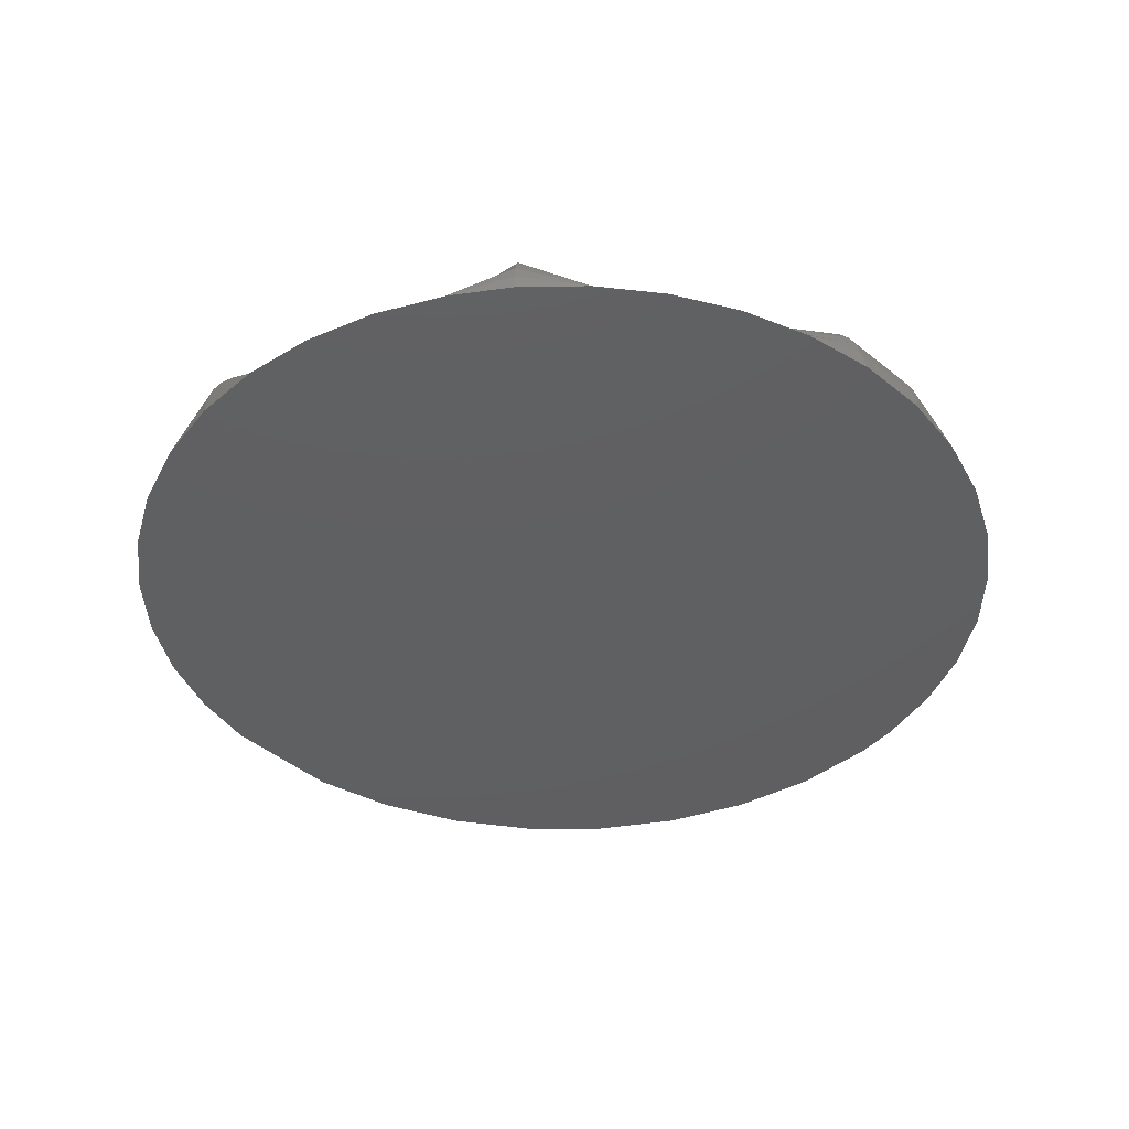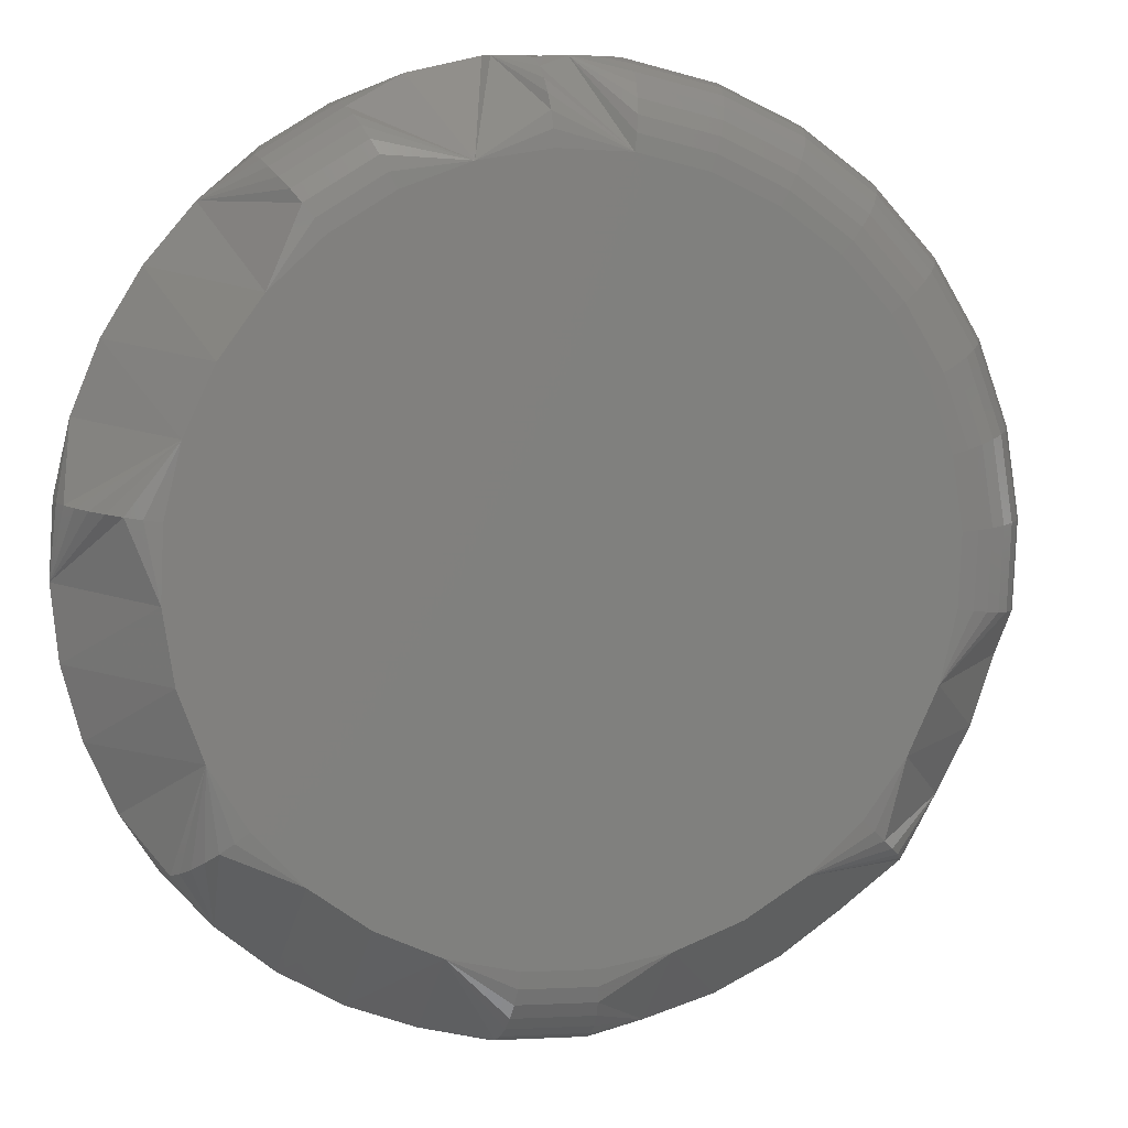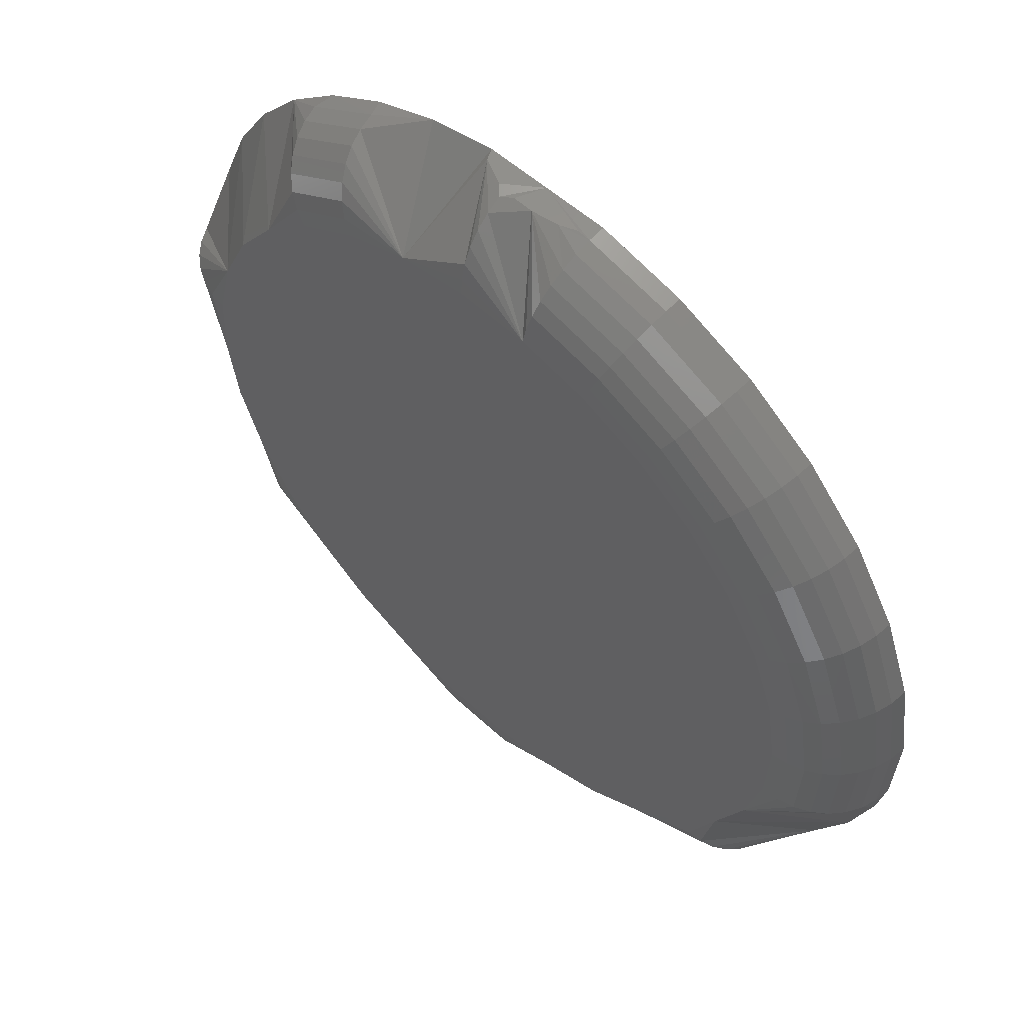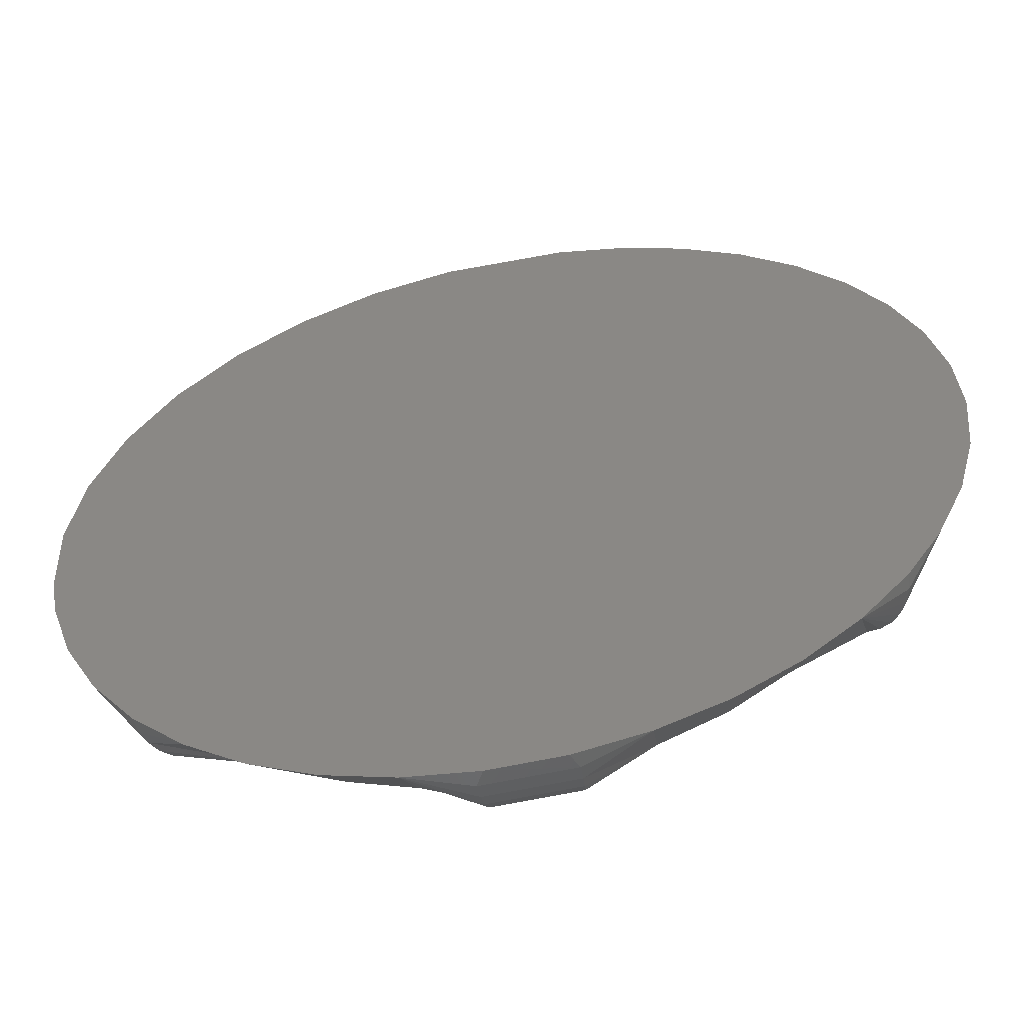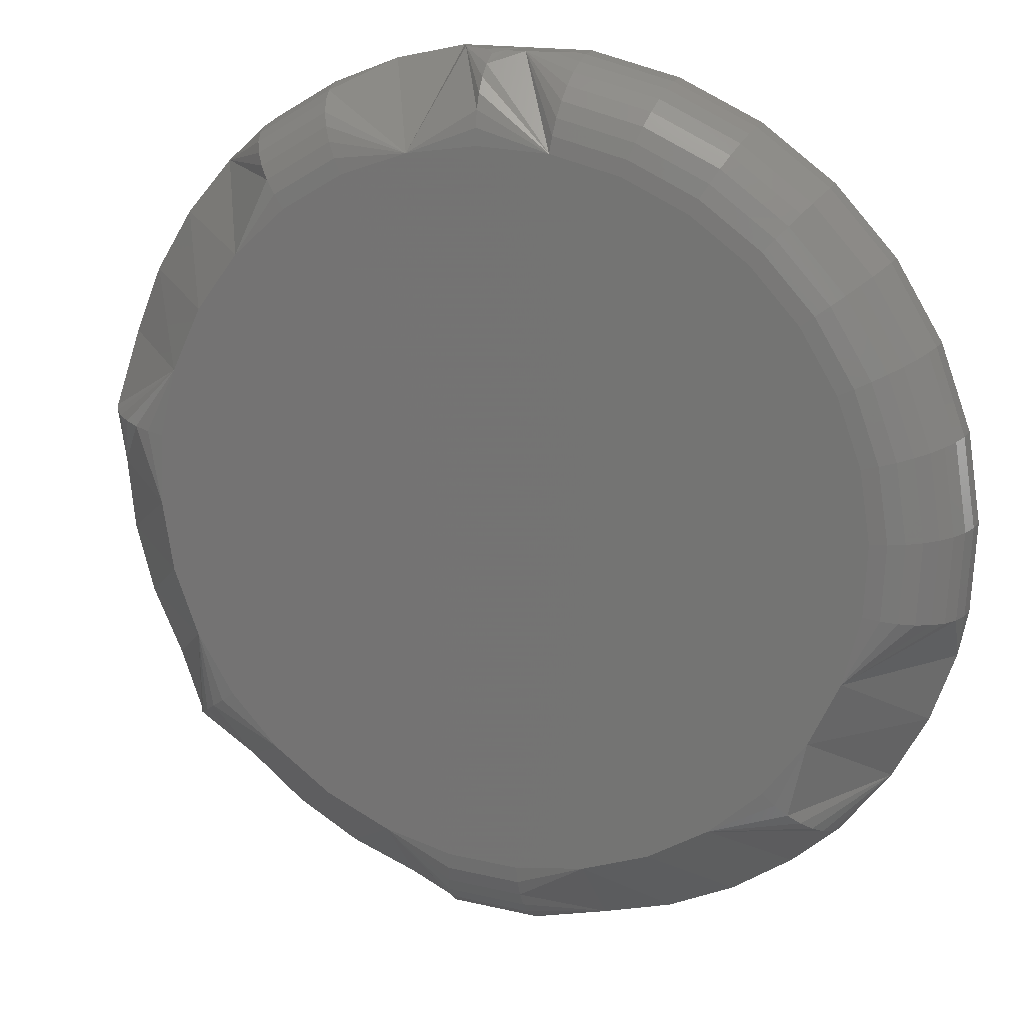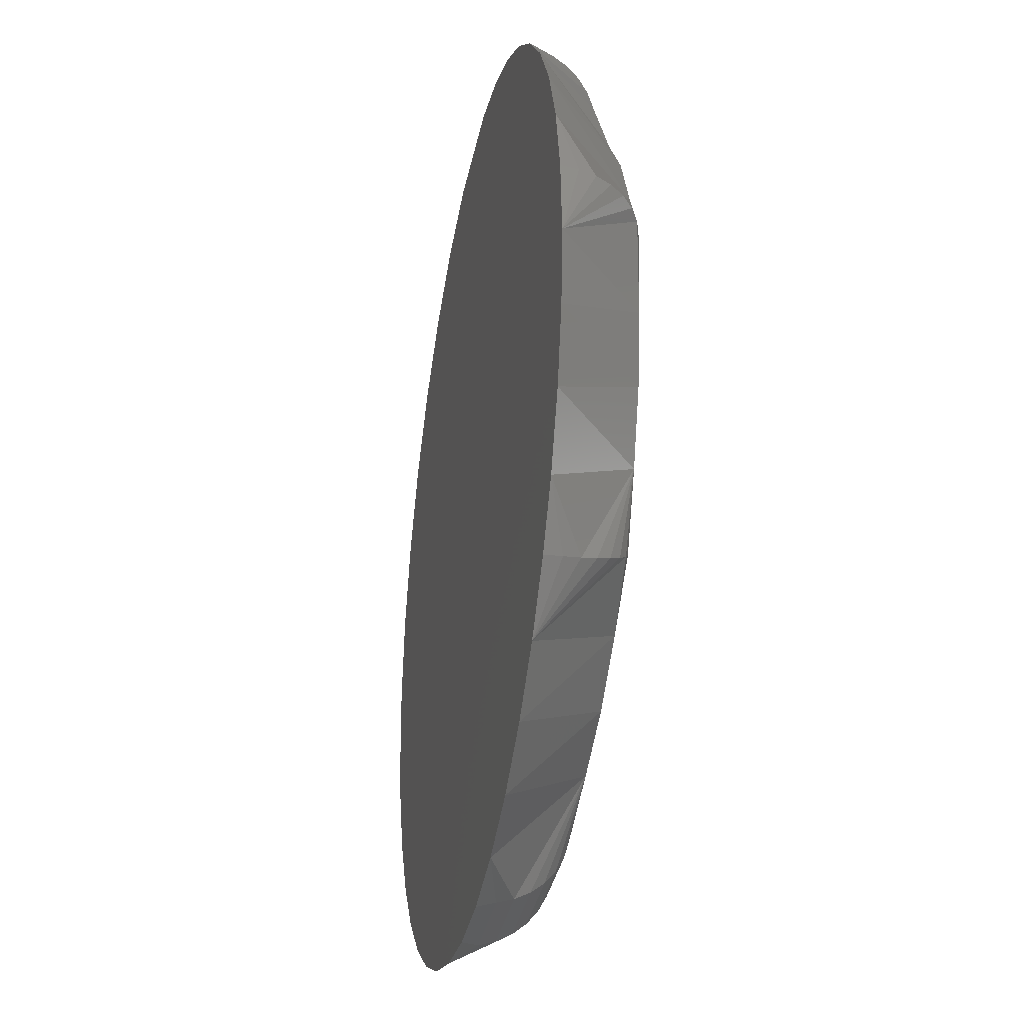
<metadata>
{"format":"stl","ext":"stl","renderer":"f3d","projection":"perspective","resolution":1024,"background":"white","views":[{"elev":-40.0,"azim":132.6,"up":"+Y"},{"elev":7.8,"azim":164.7,"up":"+Z"},{"elev":56.6,"azim":-137.0,"up":"+Z"},{"elev":-56.7,"azim":11.2,"up":"+Z"},{"elev":17.9,"azim":-159.7,"up":"+Z"},{"elev":-32.2,"azim":79.3,"up":"+Z"}]}
</metadata>
<code>
# stl→obj: 194 verts, 384 faces
v -0.7033 -0.007812 0.1981
v -0.7228 -0.007812 0.1962
v -0.6969 -0.007812 0.1967
v -0.7091 -0.007812 0.1981
v -0.715 -0.007812 0.1981
v -0.6908 -0.007812 0.1942
v -0.7302 -0.007812 0.1928
v -0.6851 -0.007812 0.1908
v -0.7367 -0.007812 0.188
v -0.68 -0.007812 0.1865
v -0.6757 -0.007812 0.1815
v -0.7464 -0.007812 0.1751
v -0.6723 -0.007812 0.1758
v -0.6698 -0.007812 0.1697
v -0.7491 -0.007812 0.1675
v -0.6683 -0.007812 0.1632
v -0.7504 -0.007812 0.1595
v -0.6678 -0.007812 0.1565
v -0.6685 -0.007812 0.1499
v -0.7492 -0.007812 0.1472
v -0.6702 -0.007812 0.1435
v -0.747 -0.007812 0.1409
v -0.6729 -0.007812 0.1374
v -0.7439 -0.007812 0.135
v -0.6804 -0.007812 0.1276
v -0.7399 -0.007812 0.1297
v -0.7351 -0.007812 0.1251
v -0.6855 -0.007812 0.1234
v -0.7296 -0.007812 0.1214
v -0.6912 -0.007812 0.12
v -0.7236 -0.007812 0.1186
v -0.7172 -0.007812 0.1167
v -0.6974 -0.007812 0.1176
v -0.7106 -0.007812 0.116
v -0.7039 -0.007812 0.1163
v -0.6761 -0.007812 0.1325
v -0.75 -0.007812 0.1514
v -0.7422 -0.007812 0.182
v -0.7202 2.029e-17 0.1888
v -0.7139 2.109e-17 0.1904
v -0.7073 2.183e-17 0.1907
v -0.7008 2.249e-17 0.1897
v -0.6947 2.305e-17 0.1874
v -0.7262 1.948e-17 0.186
v -0.689 2.349e-17 0.184
v -0.7315 1.867e-17 0.1822
v -0.6842 2.378e-17 0.1796
v -0.7393 1.722e-17 0.1717
v -0.6803 2.392e-17 0.1743
v -0.6776 2.389e-17 0.1683
v -0.7416 1.663e-17 0.1655
v -0.676 2.371e-17 0.162
v -0.7426 1.616e-17 0.1591
v -0.6757 2.338e-17 0.1554
v -0.7423 1.583e-17 0.1525
v -0.6767 2.291e-17 0.1489
v -0.7407 1.565e-17 0.1461
v -0.6789 2.232e-17 0.1428
v -0.7379 1.563e-17 0.1402
v -0.6868 2.087e-17 0.1323
v -0.7292 1.605e-17 0.1305
v -0.7341 1.576e-17 0.1349
v -0.6921 2.007e-17 0.1284
v -0.7236 1.649e-17 0.1271
v -0.7174 1.705e-17 0.1248
v -0.698 1.925e-17 0.1257
v -0.7044 1.846e-17 0.1241
v -0.711 1.771e-17 0.1238
v -0.7359 1.791e-17 0.1773
v -0.6823 2.163e-17 0.1372
v -0.7069 -0.004823 0.1979
v -0.7062 -0.005645 0.1981
v -0.708 -0.005349 0.1981
v -0.7149 -0.006288 0.198
v -0.7138 -0.006289 0.1981
v -0.7038 -0.006799 0.1981
v -0.7098 -0.005318 0.1981
v -0.7123 -0.005684 0.1981
v -0.6766 -0.004823 0.1328
v -0.6762 -0.006288 0.1326
v -0.6688 -0.004823 0.163
v -0.6684 -0.006288 0.1631
v -0.6873 -0.0005947 0.1864
v -0.6864 -0.001317 0.1875
v -0.6915 -0.004823 0.1939
v -0.6913 -0.006288 0.1943
v -0.673 -0.0005947 0.1624
v -0.6717 -0.001317 0.1626
v -0.6705 -0.002288 0.1628
v -0.6696 -0.003472 0.1629
v -0.6745 -0.0001501 0.1622
v -0.6857 -0.002288 0.1884
v -0.6851 -0.003472 0.1892
v -0.6847 -0.004823 0.1898
v -0.6844 -0.006288 0.1901
v -0.6881 -0.0001501 0.1852
v -0.7149 -0.004823 0.1975
v -0.7148 -0.003472 0.1968
v -0.707 -0.003472 0.1971
v -0.6772 -0.003472 0.1333
v -0.6779 -0.002288 0.1338
v -0.6789 -0.001317 0.1345
v -0.68 -0.0005947 0.1354
v -0.6811 -0.0001501 0.1362
v -0.7072 -0.0001501 0.1922
v -0.7071 -0.0005947 0.1936
v -0.6918 -0.003472 0.1933
v -0.6923 -0.002288 0.1924
v -0.6928 -0.001317 0.1913
v -0.6934 -0.0005947 0.1901
v -0.694 -0.0001501 0.1888
v -0.7071 -0.001317 0.195
v -0.707 -0.002288 0.1962
v -0.7141 -0.0001501 0.1919
v -0.7143 -0.0005947 0.1933
v -0.7145 -0.001317 0.1947
v -0.7146 -0.002288 0.1958
v -0.742 -0.006288 0.1819
v -0.7366 -0.006288 0.1879
v -0.7417 -0.004823 0.1817
v -0.7363 -0.004823 0.1875
v -0.7411 -0.003472 0.1812
v -0.7358 -0.003472 0.187
v -0.7403 -0.002288 0.1806
v -0.7352 -0.002288 0.1863
v -0.7394 -0.001317 0.1799
v -0.7344 -0.001317 0.1854
v -0.7383 -0.0005947 0.1791
v -0.7335 -0.0005947 0.1844
v -0.7371 -0.0001501 0.1782
v -0.7325 -0.0001501 0.1833
v -0.7228 -0.006288 0.196
v -0.7226 -0.004823 0.1956
v -0.7224 -0.003472 0.1949
v -0.7221 -0.002288 0.194
v -0.7217 -0.001317 0.1929
v -0.7212 -0.0005947 0.1916
v -0.7207 -0.0001501 0.1903
v -0.7301 -0.006288 0.1926
v -0.7299 -0.004823 0.1923
v -0.7295 -0.003472 0.1916
v -0.729 -0.002288 0.1908
v -0.7284 -0.001317 0.1898
v -0.7277 -0.0005947 0.1886
v -0.727 -0.0001501 0.1874
v -0.7494 -0.004823 0.1515
v -0.7499 -0.006288 0.1514
v -0.7394 -0.004823 0.1301
v -0.7398 -0.006288 0.1298
v -0.7034 -0.004823 0.117
v -0.7033 -0.006288 0.1165
v -0.7363 -0.0005947 0.1329
v -0.7373 -0.001317 0.132
v -0.7382 -0.002288 0.1312
v -0.7389 -0.003472 0.1306
v -0.7352 -0.0001501 0.1339
v -0.7111 -0.0005947 0.1208
v -0.7112 -0.001317 0.1195
v -0.7113 -0.002288 0.1183
v -0.7113 -0.003472 0.1173
v -0.7113 -0.004823 0.1166
v -0.7114 -0.006288 0.1162
v -0.711 -0.0001501 0.1223
v -0.7487 -0.003472 0.1516
v -0.7477 -0.002288 0.1517
v -0.7466 -0.001317 0.1519
v -0.7452 -0.0005947 0.1521
v -0.7438 -0.0001501 0.1523
v -0.7035 -0.003472 0.1177
v -0.7036 -0.002288 0.1186
v -0.7038 -0.001317 0.1198
v -0.704 -0.0005947 0.1211
v -0.7042 -0.0001501 0.1226
v -0.7462 -0.006288 0.175
v -0.7458 -0.004823 0.1748
v -0.7452 -0.003472 0.1745
v -0.7443 -0.002288 0.1741
v -0.7432 -0.001317 0.1736
v -0.742 -0.0005947 0.173
v -0.7407 -0.0001501 0.1724
v -0.749 -0.006288 0.1674
v -0.7485 -0.004823 0.1673
v -0.7478 -0.003472 0.1672
v -0.7469 -0.002288 0.1669
v -0.7458 -0.001317 0.1666
v -0.7445 -0.0005947 0.1663
v -0.743 -0.0001501 0.1659
v -0.7502 -0.006288 0.1595
v -0.7498 -0.004823 0.1595
v -0.749 -0.003472 0.1594
v -0.7481 -0.002288 0.1594
v -0.7469 -0.001317 0.1593
v -0.7455 -0.0005947 0.1592
v -0.7441 -0.0001501 0.1591
f 1 2 3
f 1 4 2
f 5 2 4
f 6 3 2
f 2 7 6
f 8 6 7
f 7 9 8
f 8 9 10
f 11 12 13
f 14 13 12
f 12 15 14
f 16 14 15
f 15 17 16
f 16 17 18
f 19 20 21
f 20 22 21
f 23 21 22
f 22 24 23
f 25 26 27
f 25 27 28
f 28 27 29
f 28 29 30
f 30 29 31
f 30 31 32
f 30 32 33
f 34 35 32
f 35 33 32
f 36 23 24
f 36 24 26
f 36 26 25
f 37 20 19
f 37 19 18
f 37 18 17
f 38 12 11
f 38 11 10
f 38 10 9
f 39 40 41
f 42 39 41
f 39 42 43
f 43 44 39
f 44 43 45
f 45 46 44
f 46 45 47
f 48 49 50
f 50 51 48
f 51 50 52
f 52 53 51
f 53 52 54
f 54 55 53
f 55 54 56
f 56 57 55
f 57 56 58
f 58 59 57
f 60 61 62
f 61 60 63
f 63 64 61
f 65 64 63
f 66 65 63
f 65 67 68
f 65 66 67
f 69 46 47
f 69 47 49
f 69 49 48
f 70 60 62
f 70 62 59
f 70 59 58
f 71 4 72
f 4 71 73
f 74 4 75
f 4 74 5
f 1 76 72
f 4 73 77
f 4 77 78
f 4 78 75
f 4 1 72
f 79 23 80
f 56 19 21
f 54 18 19
f 54 19 56
f 81 14 82
f 49 11 13
f 83 84 10
f 83 10 47
f 10 11 47
f 47 11 49
f 85 3 86
f 36 80 23
f 54 87 18
f 87 88 18
f 88 89 18
f 89 90 18
f 90 81 18
f 81 82 18
f 82 16 18
f 91 87 54
f 91 54 52
f 14 16 82
f 84 92 10
f 92 93 10
f 93 94 10
f 94 95 10
f 95 8 10
f 96 83 47
f 96 47 45
f 3 6 86
f 74 75 78
f 74 78 97
f 97 78 98
f 73 71 99
f 99 77 73
f 58 56 21
f 58 21 23
f 58 23 79
f 58 79 100
f 58 100 101
f 58 101 102
f 58 102 103
f 58 103 104
f 58 104 70
f 50 49 13
f 50 13 14
f 50 14 81
f 50 81 90
f 50 90 89
f 50 89 88
f 50 88 87
f 50 87 91
f 50 91 52
f 42 41 105
f 42 105 106
f 42 106 76
f 42 76 1
f 42 1 3
f 42 3 85
f 42 85 107
f 42 107 108
f 42 108 109
f 42 109 110
f 42 110 111
f 42 111 43
f 76 106 112
f 76 112 113
f 76 113 99
f 76 99 71
f 76 71 72
f 40 77 99
f 40 99 113
f 40 113 112
f 40 112 106
f 40 106 105
f 40 105 41
f 77 40 114
f 77 114 115
f 77 115 116
f 77 116 117
f 77 117 98
f 77 98 78
f 38 9 118
f 118 9 119
f 118 119 120
f 120 119 121
f 120 121 122
f 122 121 123
f 122 123 124
f 124 123 125
f 124 125 126
f 126 125 127
f 126 127 128
f 128 127 129
f 128 129 130
f 130 129 131
f 130 131 69
f 69 131 46
f 6 8 86
f 86 8 95
f 86 95 85
f 85 95 94
f 85 94 107
f 107 94 93
f 107 93 108
f 108 93 92
f 108 92 109
f 109 92 84
f 109 84 110
f 110 84 83
f 110 83 111
f 111 83 96
f 111 96 43
f 43 96 45
f 2 5 132
f 132 5 74
f 132 74 133
f 133 74 97
f 133 97 134
f 134 97 98
f 134 98 135
f 135 98 117
f 135 117 136
f 136 117 116
f 136 116 137
f 137 116 115
f 137 115 138
f 138 115 114
f 138 114 39
f 39 114 40
f 7 2 139
f 139 2 132
f 139 132 140
f 140 132 133
f 140 133 141
f 141 133 134
f 141 134 142
f 142 134 135
f 142 135 143
f 143 135 136
f 143 136 144
f 144 136 137
f 144 137 145
f 145 137 138
f 145 138 44
f 44 138 39
f 9 7 119
f 119 7 139
f 119 139 121
f 121 139 140
f 121 140 123
f 123 140 141
f 123 141 125
f 125 141 142
f 125 142 127
f 127 142 143
f 127 143 129
f 129 143 144
f 129 144 131
f 131 144 145
f 131 145 46
f 46 145 44
f 146 20 147
f 59 24 22
f 148 27 149
f 64 31 29
f 65 32 31
f 65 31 64
f 150 33 151
f 63 28 30
f 60 25 28
f 60 28 63
f 60 103 25
f 103 102 25
f 102 101 25
f 101 100 25
f 100 79 25
f 79 80 25
f 36 25 80
f 104 103 60
f 70 104 60
f 37 147 20
f 59 152 24
f 152 153 24
f 153 154 24
f 154 155 24
f 155 148 24
f 148 149 24
f 149 26 24
f 156 152 59
f 156 59 62
f 27 26 149
f 65 157 32
f 157 158 32
f 158 159 32
f 159 160 32
f 160 161 32
f 161 162 32
f 162 34 32
f 163 157 65
f 163 65 68
f 33 35 151
f 57 59 22
f 57 22 20
f 57 20 146
f 57 146 164
f 57 164 165
f 57 165 166
f 57 166 167
f 57 167 168
f 57 168 55
f 61 64 29
f 61 29 27
f 61 27 148
f 61 148 155
f 61 155 154
f 61 154 153
f 61 153 152
f 61 152 156
f 61 156 62
f 66 63 30
f 66 30 33
f 66 33 150
f 66 150 169
f 66 169 170
f 66 170 171
f 66 171 172
f 66 172 173
f 66 173 67
f 12 38 174
f 174 38 118
f 174 118 175
f 175 118 120
f 175 120 176
f 176 120 122
f 176 122 177
f 177 122 124
f 177 124 178
f 178 124 126
f 178 126 179
f 179 126 128
f 179 128 180
f 180 128 130
f 180 130 48
f 48 130 69
f 15 12 181
f 181 12 174
f 181 174 182
f 182 174 175
f 182 175 183
f 183 175 176
f 183 176 184
f 184 176 177
f 184 177 185
f 185 177 178
f 185 178 186
f 186 178 179
f 186 179 187
f 187 179 180
f 187 180 51
f 51 180 48
f 17 15 188
f 188 15 181
f 188 181 189
f 189 181 182
f 189 182 190
f 190 182 183
f 190 183 191
f 191 183 184
f 191 184 192
f 192 184 185
f 192 185 193
f 193 185 186
f 193 186 194
f 194 186 187
f 194 187 53
f 53 187 51
f 37 17 147
f 147 17 188
f 147 188 146
f 146 188 189
f 146 189 164
f 164 189 190
f 164 190 165
f 165 190 191
f 165 191 166
f 166 191 192
f 166 192 167
f 167 192 193
f 167 193 168
f 168 193 194
f 168 194 55
f 55 194 53
f 35 34 151
f 151 34 162
f 151 162 150
f 150 162 161
f 150 161 169
f 169 161 160
f 169 160 170
f 170 160 159
f 170 159 171
f 171 159 158
f 171 158 172
f 172 158 157
f 172 157 173
f 173 157 163
f 173 163 67
f 67 163 68

</code>
